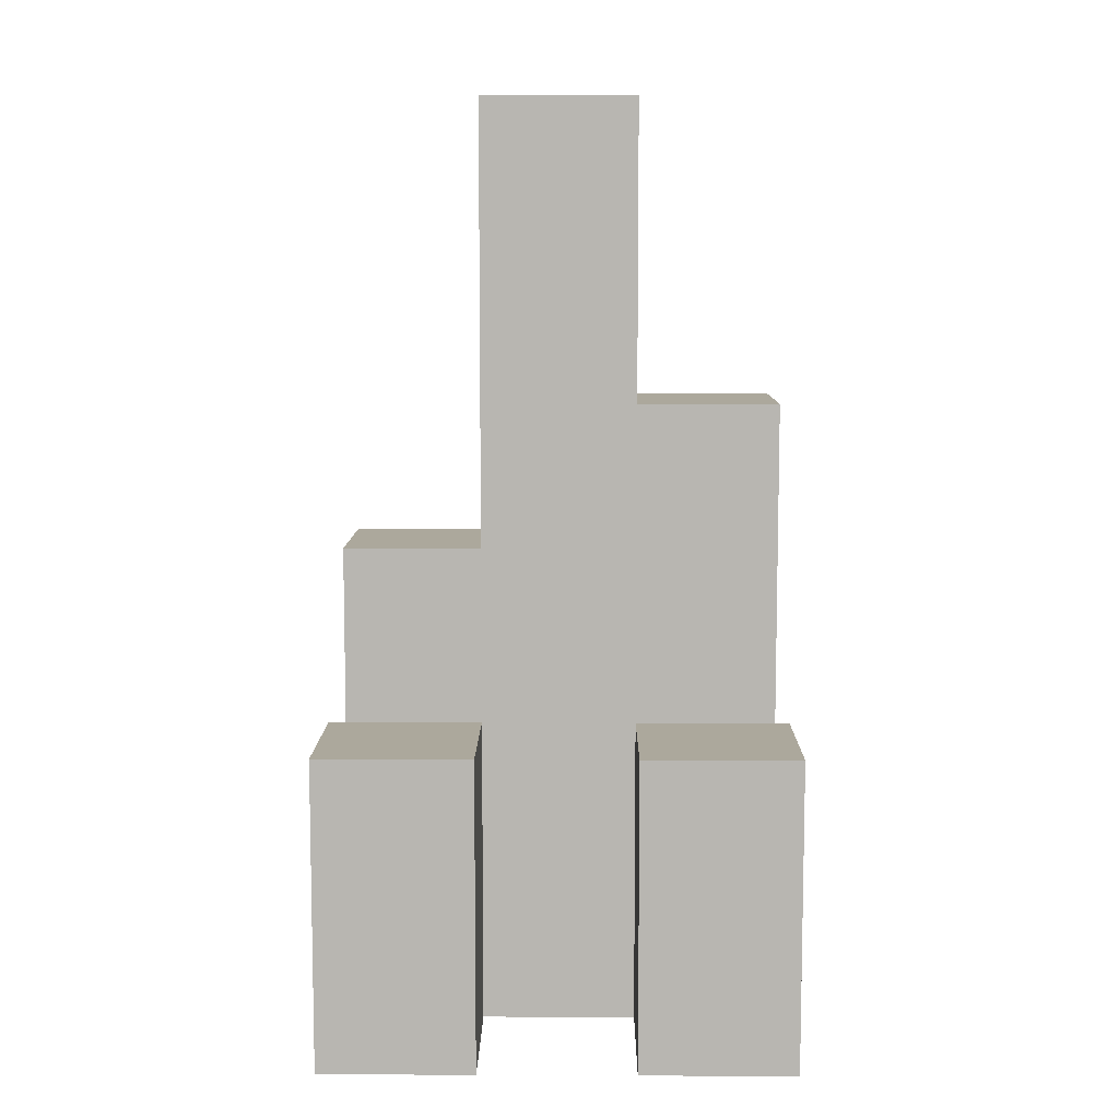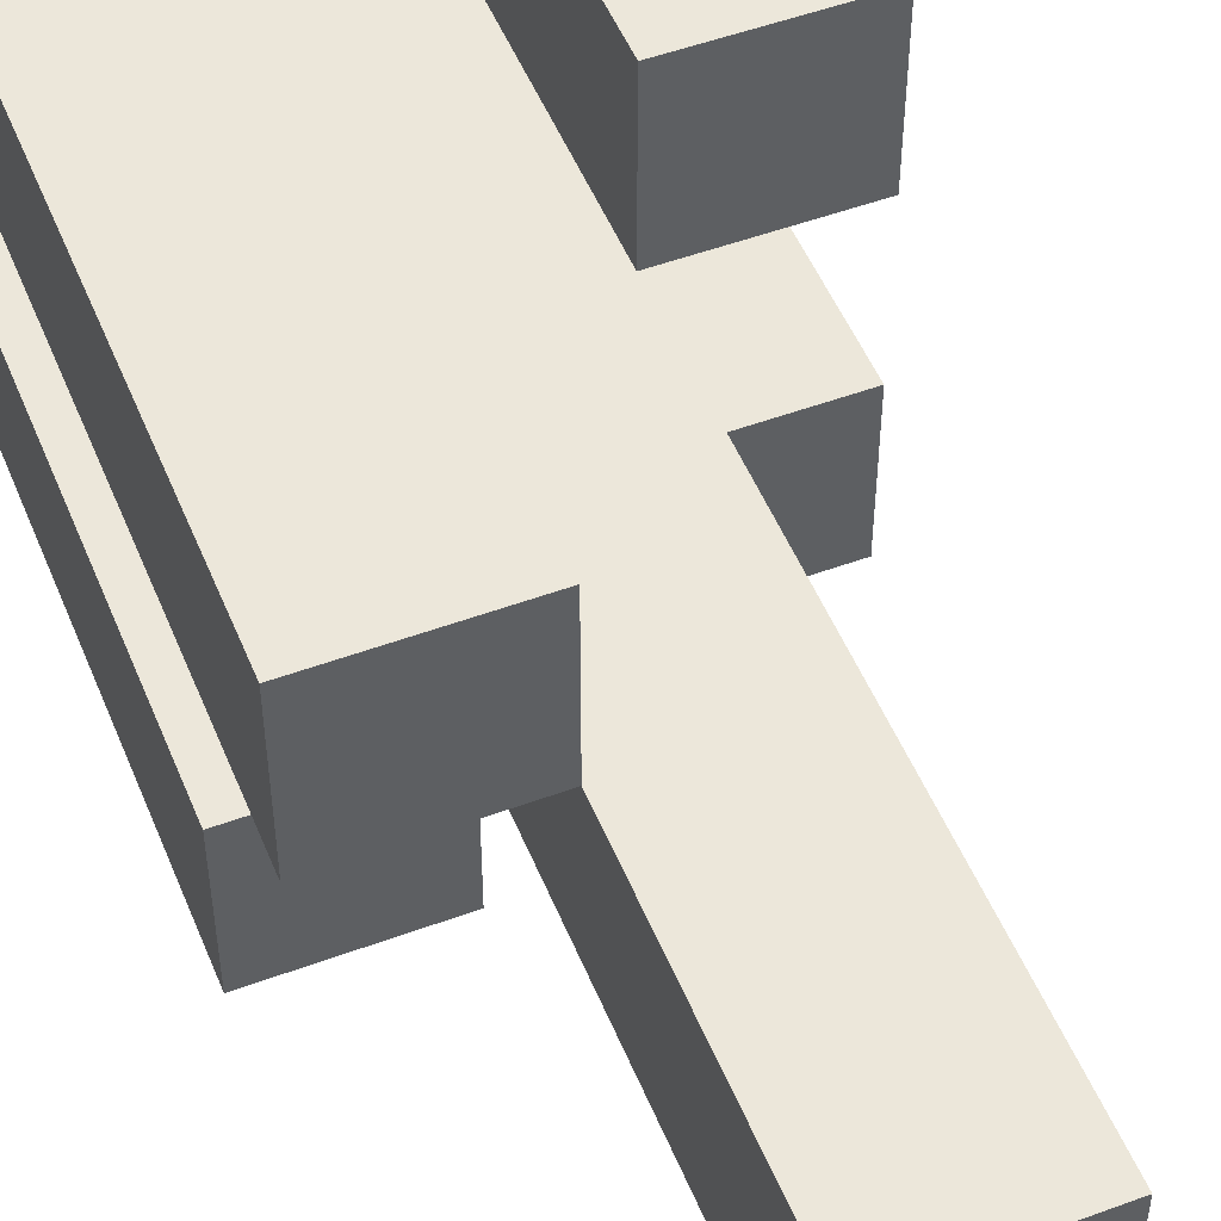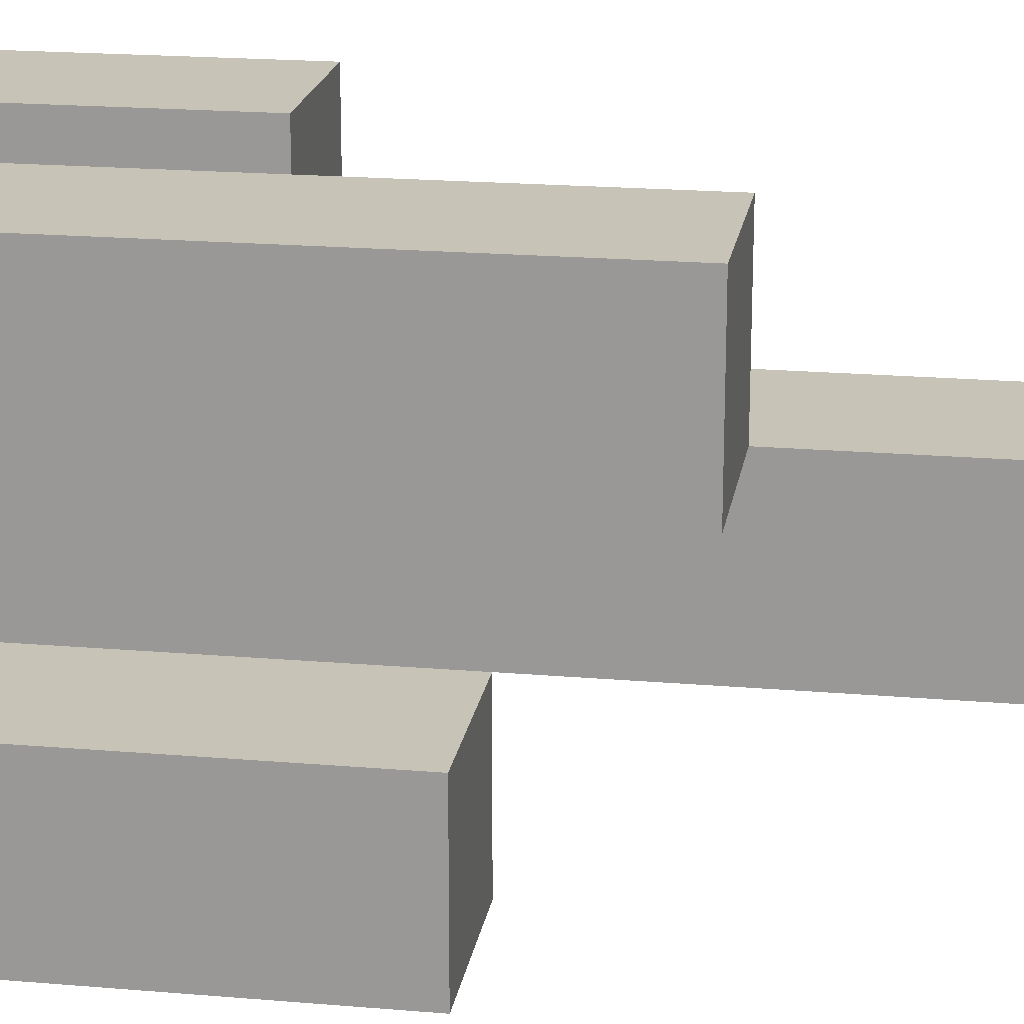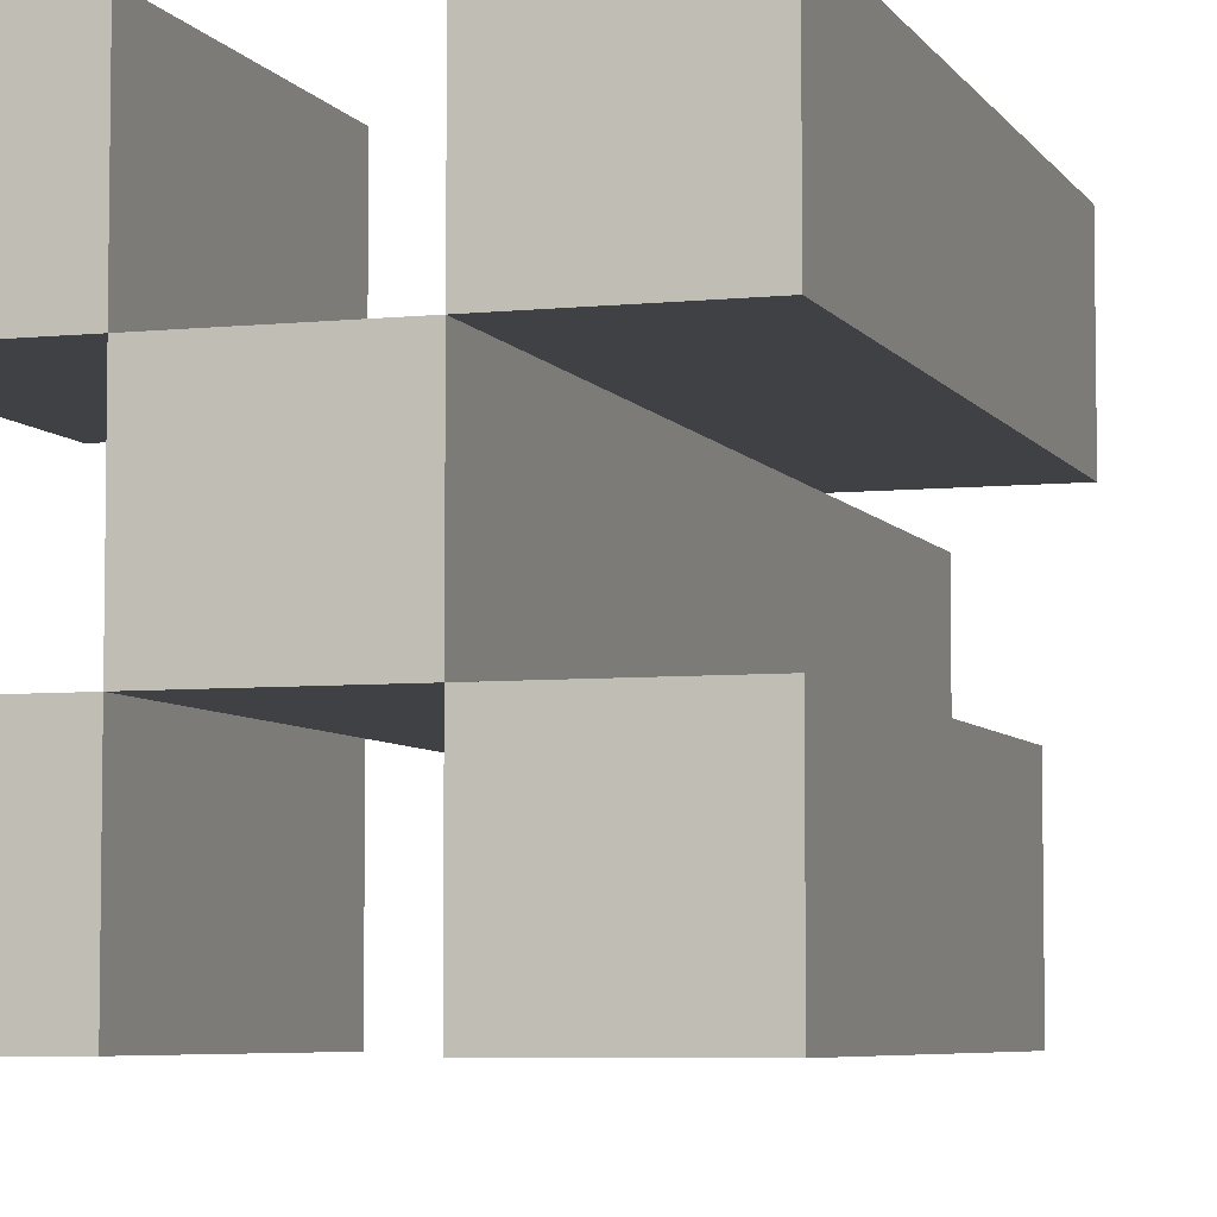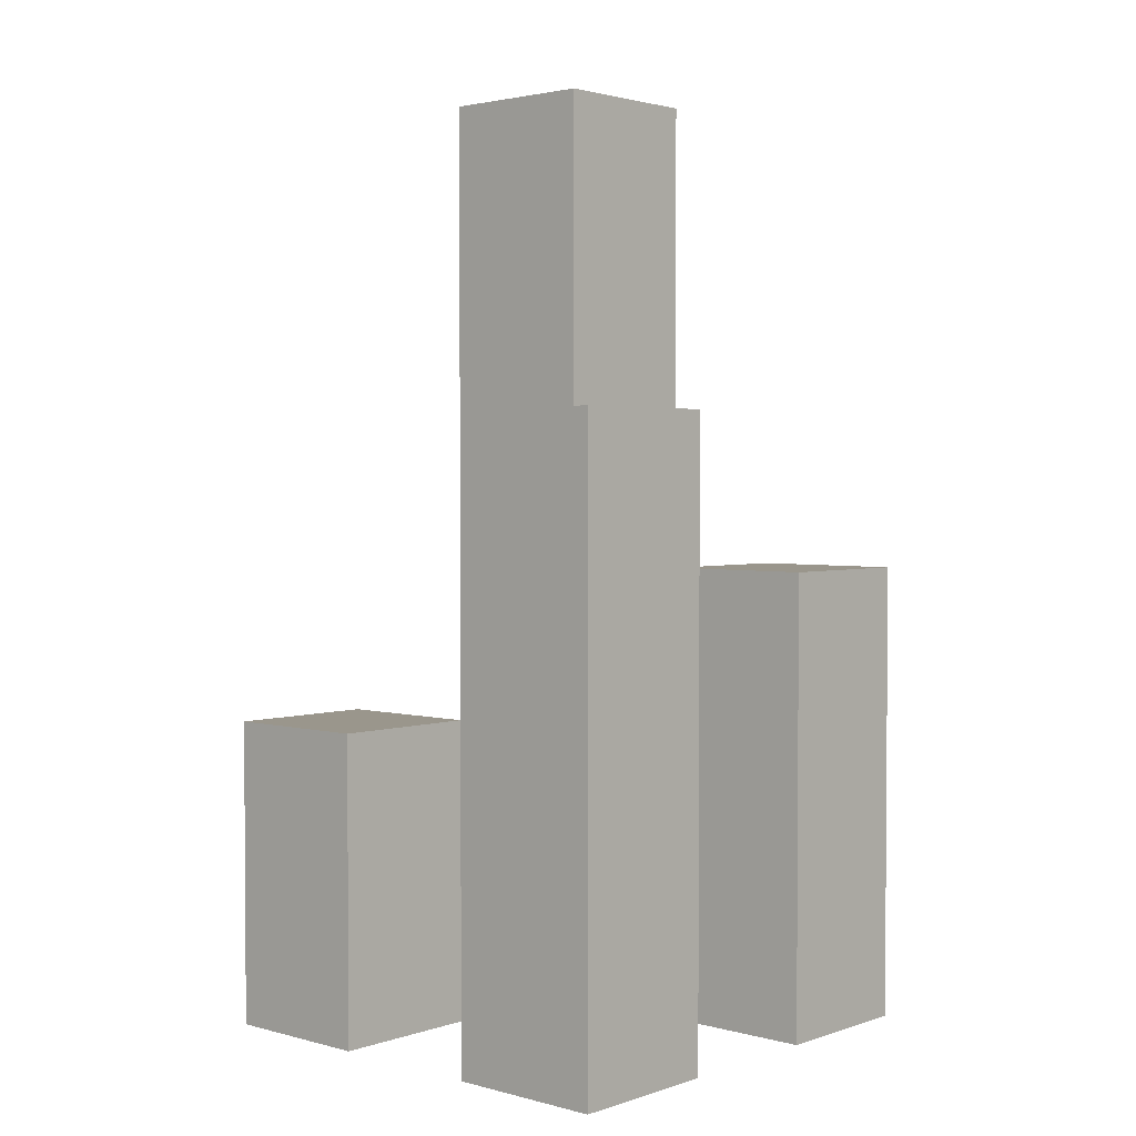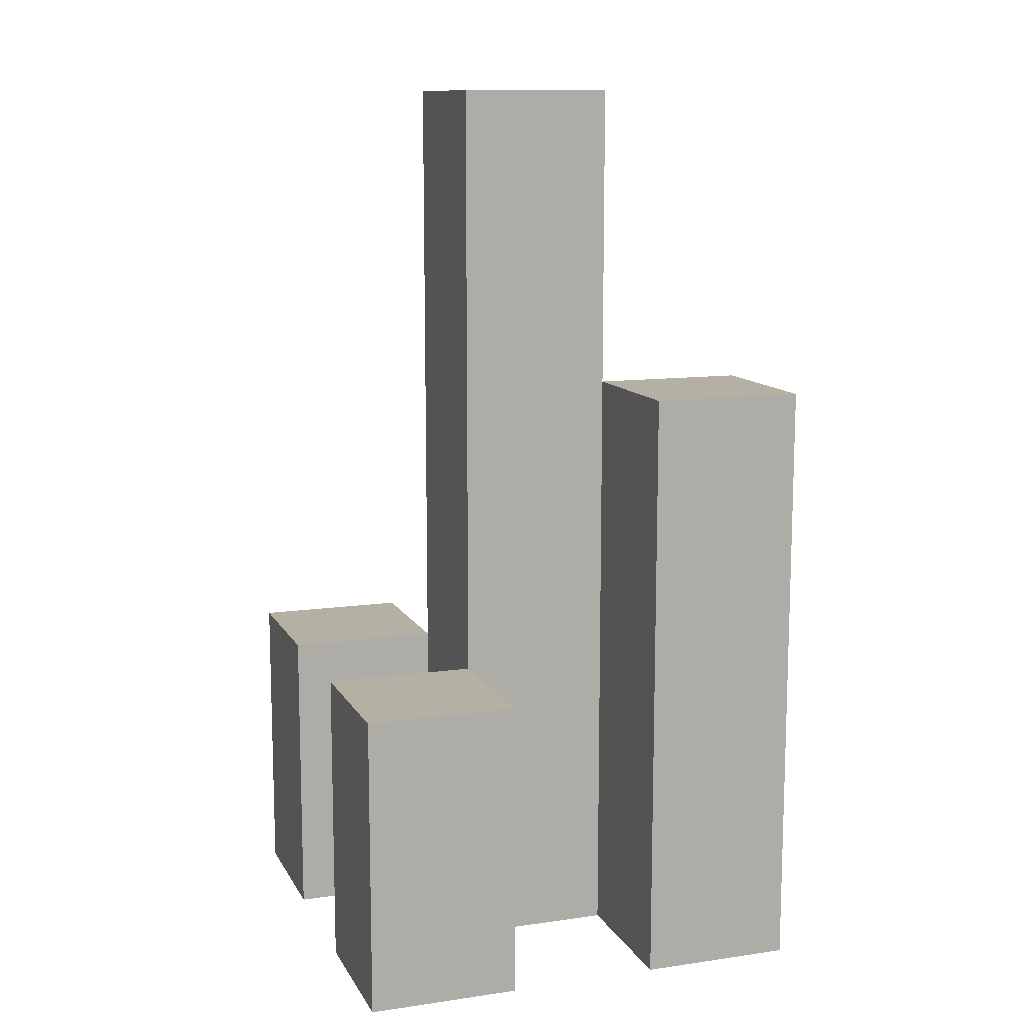
<metadata>
{"format":"obj","ext":"obj","renderer":"f3d","projection":"perspective","resolution":1024,"background":"white","views":[{"elev":8.5,"azim":-89.4,"up":"+Y"},{"elev":51.0,"azim":158.1,"up":"+Z"},{"elev":19.6,"azim":99.1,"up":"+Z"},{"elev":-5.7,"azim":17.8,"up":"+Z"},{"elev":2.5,"azim":42.0,"up":"+Y"},{"elev":11.6,"azim":-19.1,"up":"+Y"}]}
</metadata>
<code>
o
v 40.7 0.9 -1.3
v 40.7 0.9 -1.4
v 40.7 0.9 -1.5
v 40.7 0.9 -1.6
v 40.7 1.1 -1.3
v 40.7 1.1 -1.4
v 40.7 1.1 -1.5
v 40.7 1.1 -1.6
v 40.8 0.9 -1.4
v 40.8 0.9 -1.5
v 40.8 1.1 -1.4
v 40.8 1.1 -1.5
v 40.8 1.5 -1.4
v 40.8 1.5 -1.5
v 40.9 0.9 -1.3
v 40.9 0.9 -1.4
v 40.9 0.9 -1.5
v 40.9 0.9 -1.6
v 40.9 1.2 -1.5
v 40.9 1.2 -1.6
v 40.9 1.3 -1.3
v 40.9 1.3 -1.4
v 40.8 0.9 -1.3
v 40.8 0.9 -1.4
v 40.8 0.9 -1.5
v 40.8 0.9 -1.6
v 40.8 1.1 -1.3
v 40.8 1.1 -1.4
v 40.8 1.1 -1.5
v 40.8 1.1 -1.6
v 40.9 0.9 -1.4
v 40.9 0.9 -1.5
v 40.9 1.2 -1.5
v 40.9 1.3 -1.4
v 40.9 1.5 -1.4
v 40.9 1.5 -1.5
v 41 0.9 -1.3
v 41 0.9 -1.4
v 41 0.9 -1.5
v 41 0.9 -1.6
v 41 1.2 -1.5
v 41 1.2 -1.6
v 41 1.3 -1.3
v 41 1.3 -1.4
v 40.7 0.9 -1.3
v 40.7 1.1 -1.3
v 40.8 0.9 -1.3
v 40.8 1.1 -1.3
v 40.9 0.9 -1.3
v 40.9 1.3 -1.3
v 41 0.9 -1.3
v 41 1.3 -1.3
v 40.8 0.9 -1.4
v 40.8 1.1 -1.4
v 40.8 1.5 -1.4
v 40.9 0.9 -1.4
v 40.9 1.3 -1.4
v 40.9 1.5 -1.4
v 40.7 0.9 -1.5
v 40.7 1.1 -1.5
v 40.8 0.9 -1.5
v 40.8 1.1 -1.5
v 40.9 0.9 -1.5
v 40.9 1.2 -1.5
v 41 0.9 -1.5
v 41 1.2 -1.5
v 40.7 0.9 -1.4
v 40.7 1.1 -1.4
v 40.8 0.9 -1.4
v 40.8 1.1 -1.4
v 40.9 0.9 -1.4
v 40.9 1.3 -1.4
v 41 0.9 -1.4
v 41 1.3 -1.4
v 40.8 0.9 -1.5
v 40.8 1.1 -1.5
v 40.8 1.5 -1.5
v 40.9 0.9 -1.5
v 40.9 1.2 -1.5
v 40.9 1.5 -1.5
v 40.7 0.9 -1.6
v 40.7 1.1 -1.6
v 40.8 0.9 -1.6
v 40.8 1.1 -1.6
v 40.9 0.9 -1.6
v 40.9 1.2 -1.6
v 41 0.9 -1.6
v 41 1.2 -1.6
v 40.7 0.9 -1.3
v 40.8 0.9 -1.3
v 40.9 0.9 -1.3
v 41 0.9 -1.3
v 40.7 0.9 -1.4
v 40.8 0.9 -1.4
v 40.9 0.9 -1.4
v 41 0.9 -1.4
v 40.7 0.9 -1.5
v 40.8 0.9 -1.5
v 40.9 0.9 -1.5
v 41 0.9 -1.5
v 40.7 0.9 -1.6
v 40.8 0.9 -1.6
v 40.9 0.9 -1.6
v 41 0.9 -1.6
v 40.7 1.1 -1.3
v 40.8 1.1 -1.3
v 40.7 1.1 -1.4
v 40.8 1.1 -1.4
v 40.7 1.1 -1.5
v 40.8 1.1 -1.5
v 40.7 1.1 -1.6
v 40.8 1.1 -1.6
v 40.9 1.2 -1.5
v 41 1.2 -1.5
v 40.9 1.2 -1.6
v 41 1.2 -1.6
v 40.9 1.3 -1.3
v 41 1.3 -1.3
v 40.9 1.3 -1.4
v 41 1.3 -1.4
v 40.8 1.5 -1.4
v 40.9 1.5 -1.4
v 40.8 1.5 -1.5
v 40.9 1.5 -1.5
f 5 2 1
f 6 2 5
f 7 4 3
f 8 4 7
f 11 10 9
f 12 10 11
f 13 12 11
f 14 12 13
f 19 18 17
f 20 18 19
f 21 16 15
f 22 16 21
f 23 24 27
f 27 24 28
f 25 26 29
f 29 26 30
f 31 32 33
f 31 33 34
f 34 33 35
f 35 33 36
f 39 40 41
f 41 40 42
f 37 38 43
f 43 38 44
f 47 46 45
f 48 46 47
f 51 50 49
f 52 50 51
f 56 54 53
f 56 55 54
f 57 55 56
f 58 55 57
f 61 60 59
f 62 60 61
f 65 64 63
f 66 64 65
f 67 68 69
f 69 68 70
f 71 72 73
f 73 72 74
f 75 76 78
f 76 77 78
f 78 77 79
f 79 77 80
f 81 82 83
f 83 82 84
f 85 86 87
f 87 86 88
f 93 90 89
f 94 90 93
f 95 92 91
f 96 92 95
f 98 95 94
f 99 95 98
f 101 98 97
f 102 98 101
f 103 100 99
f 104 100 103
f 105 106 107
f 107 106 108
f 109 110 111
f 111 110 112
f 113 114 115
f 115 114 116
f 117 118 119
f 119 118 120
f 121 122 123
f 123 122 124

</code>
